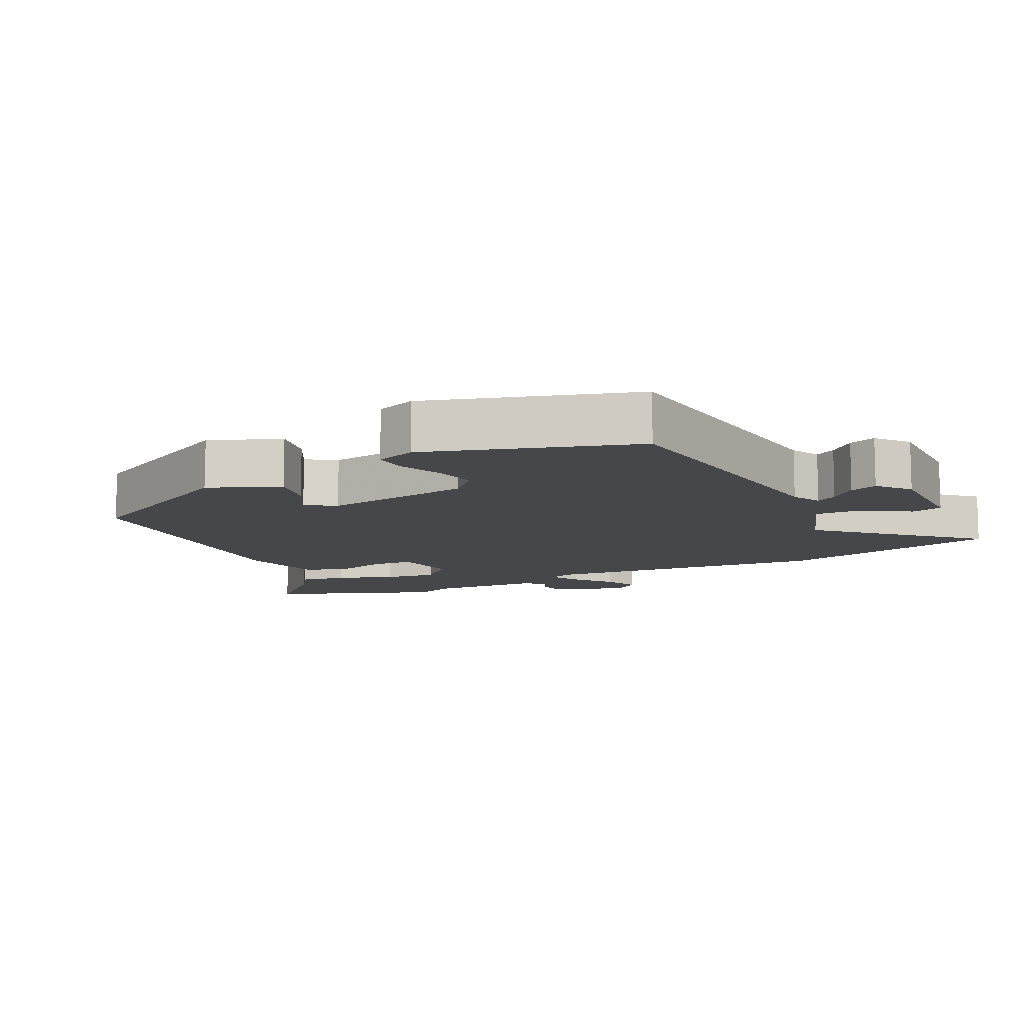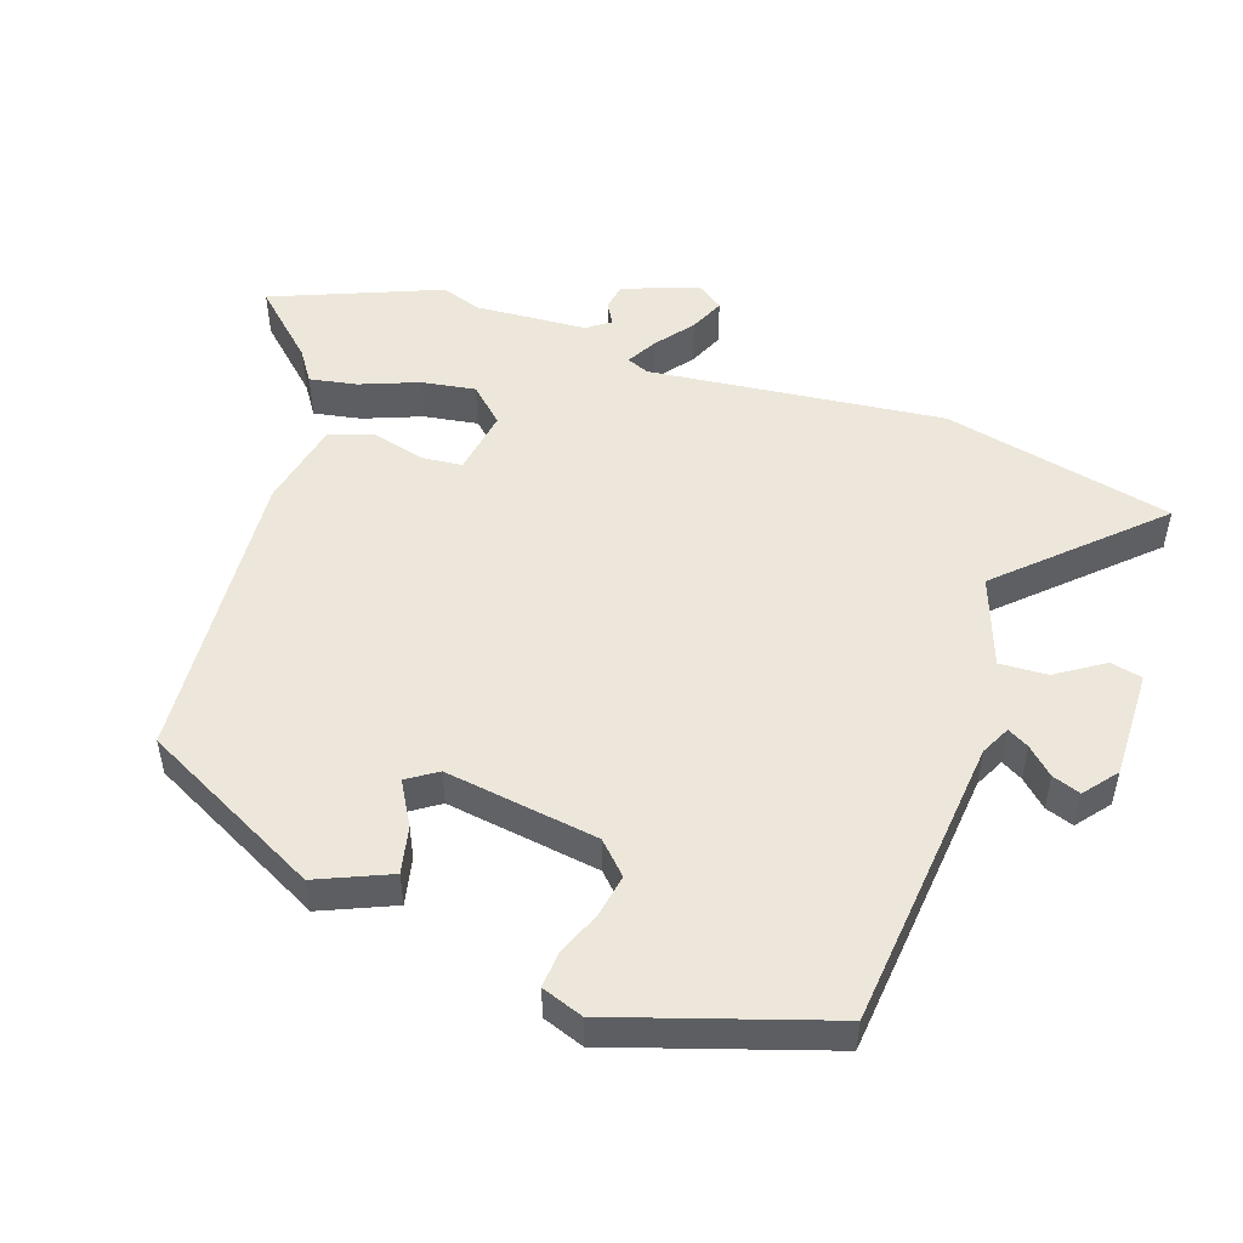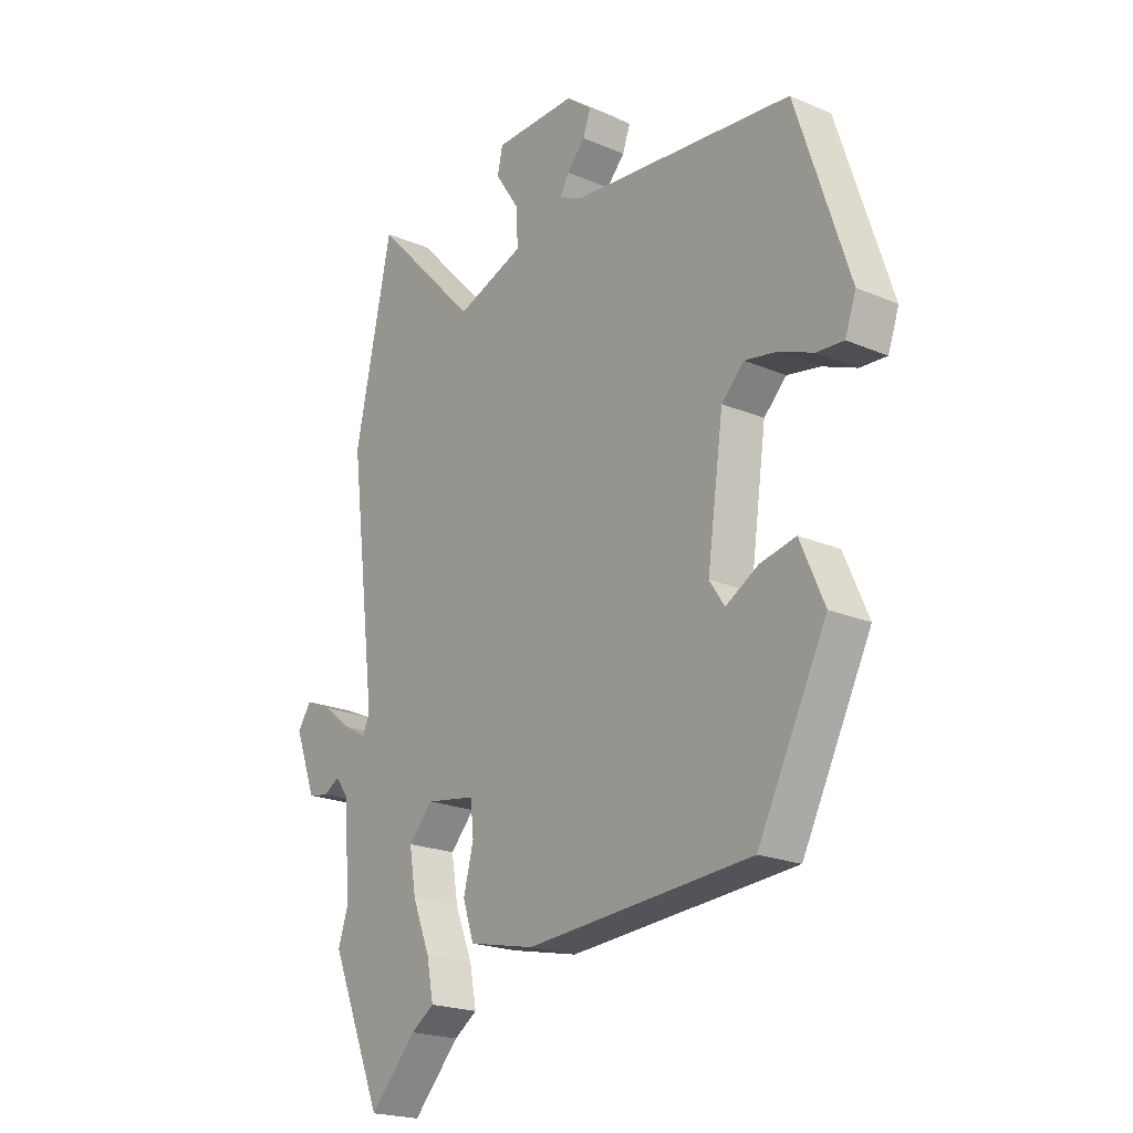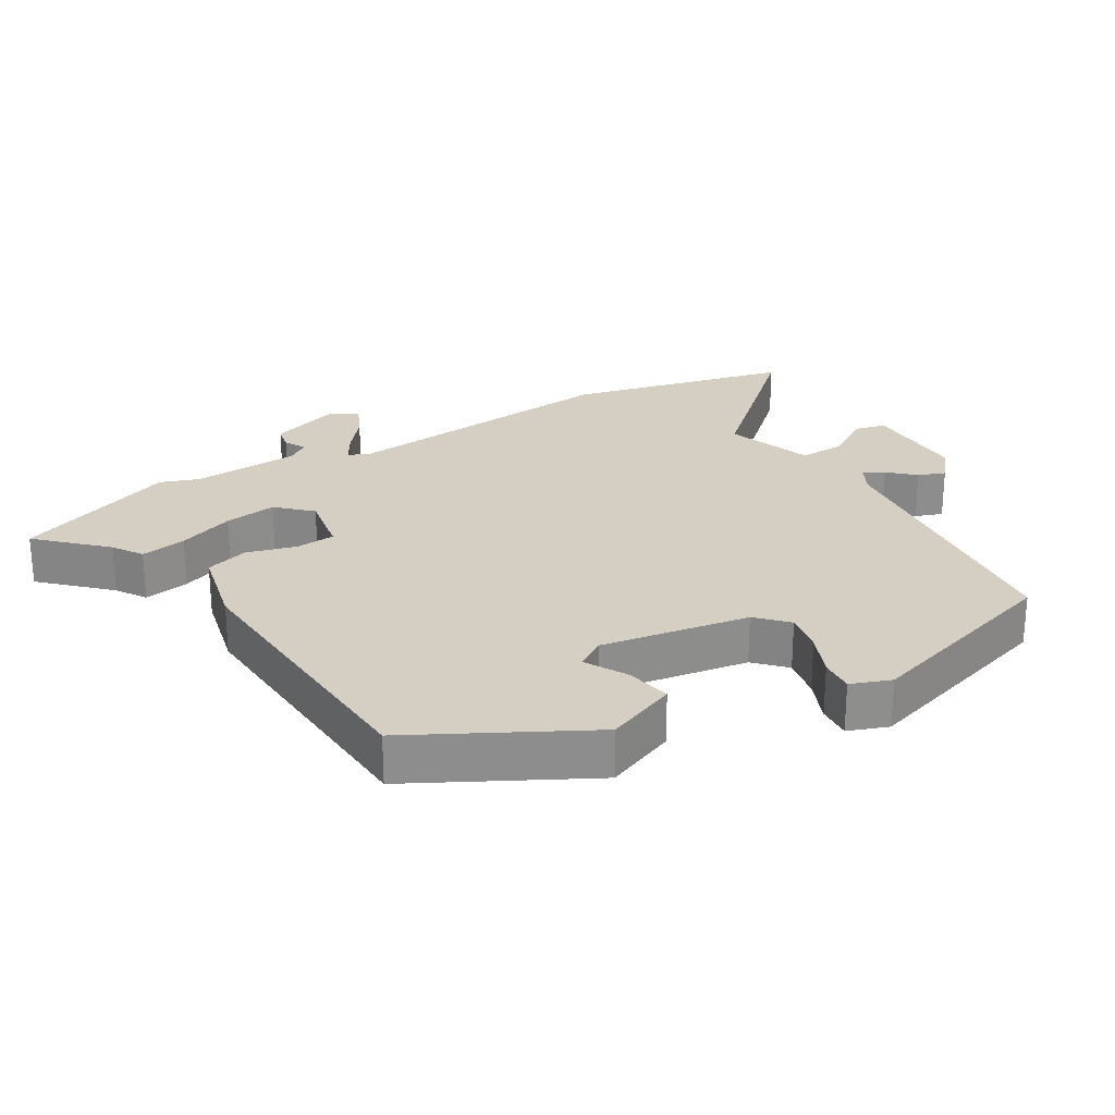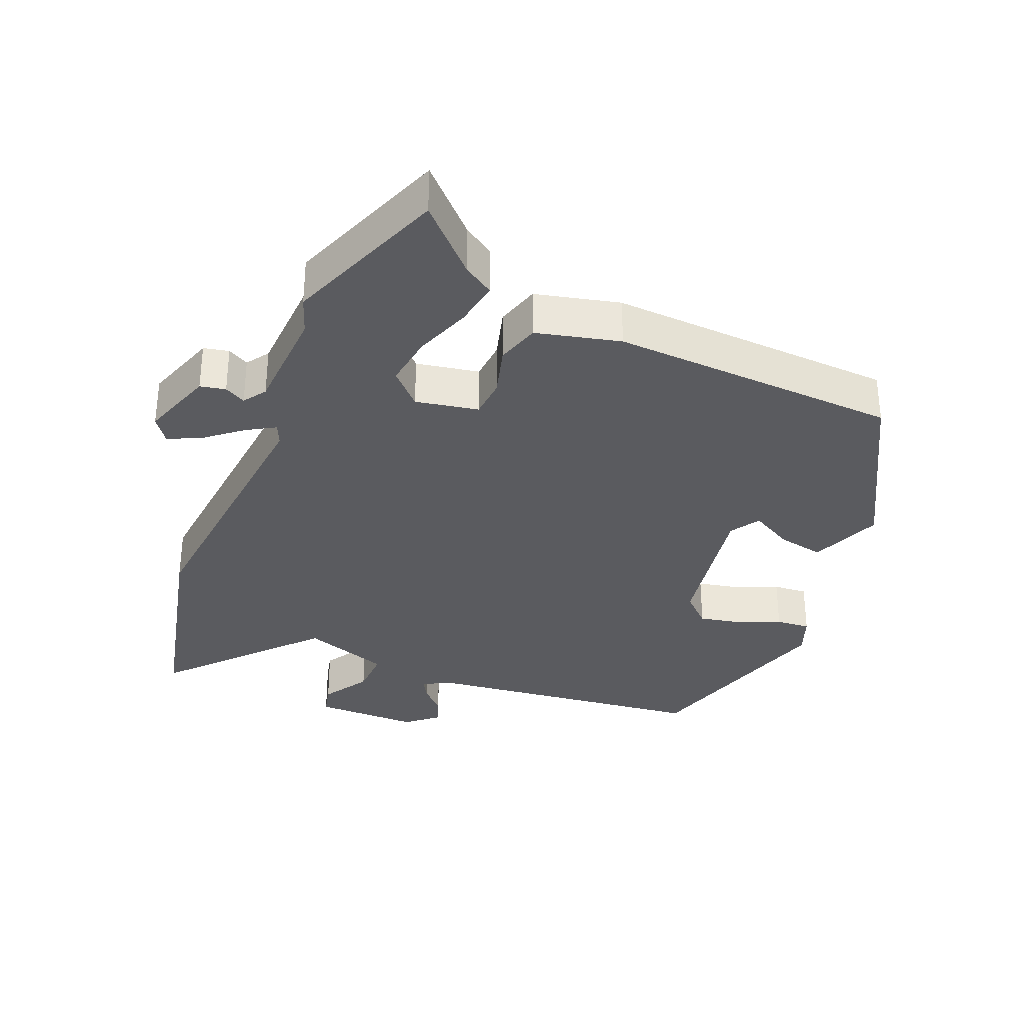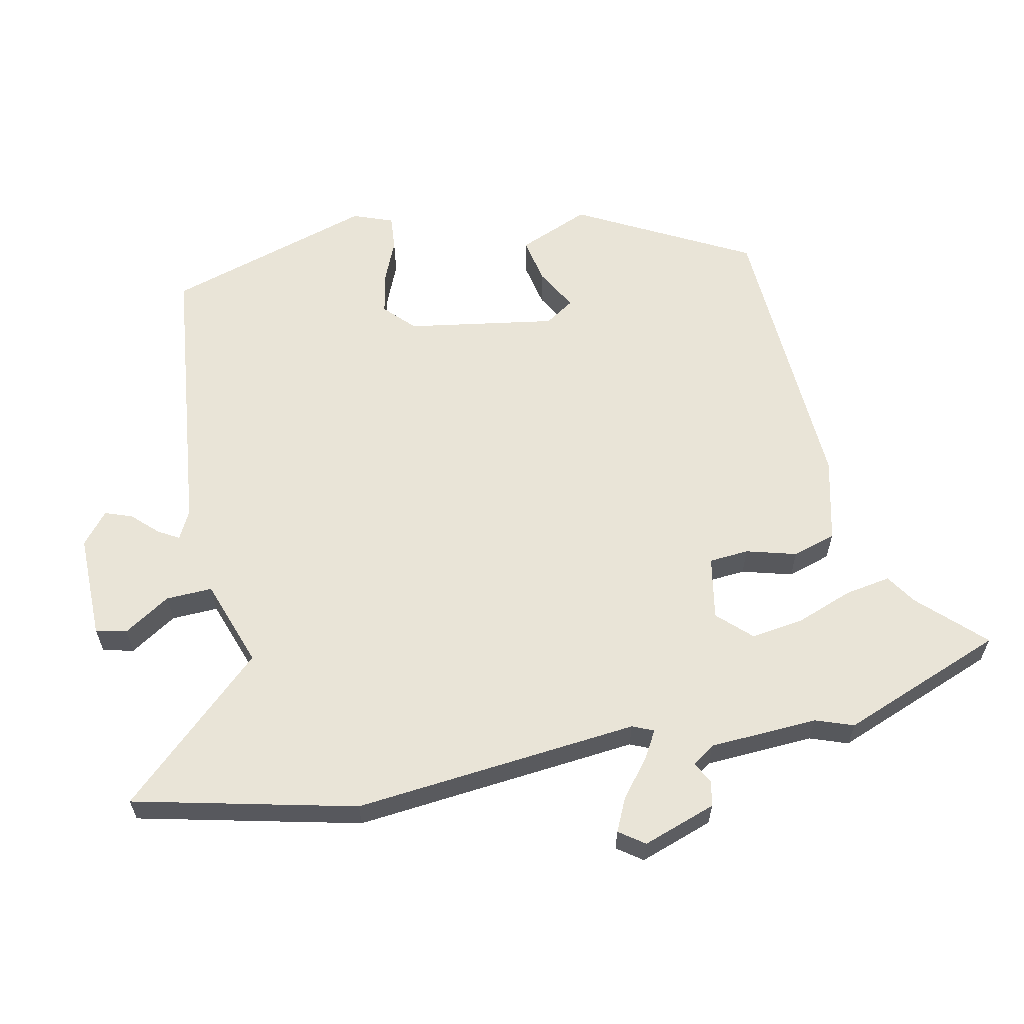
<metadata>
{"format":"obj","ext":"obj","renderer":"f3d","projection":"perspective","resolution":1024,"background":"white","views":[{"elev":-10.8,"azim":-62.4,"up":"+Y"},{"elev":51.1,"azim":-70.8,"up":"+Y"},{"elev":-20.7,"azim":-127.7,"up":"+Z"},{"elev":25.6,"azim":-119.7,"up":"+Y"},{"elev":-33.5,"azim":159.1,"up":"+Y"},{"elev":61.2,"azim":79.4,"up":"+Y"}]}
</metadata>
<code>
v -0.433 0.07 0.502
v -0.009 0.07 0.541
v 0.034 0.07 0.562
v 0.017 0.07 0.593
v -0.018 0.07 0.631
v -0.032 0.07 0.672
v 0.016 0.07 0.71
v 0.172 0.07 0.706
v 0.182 0.07 0.66
v 0.137 0.07 0.592
v 0.133 0.07 0.523
v 0.262 0.07 0.475
v 0.461 0.07 0.683
v 0.531 0.07 0.351
v 0.48 0.07 -0.072
v 0.493 0.07 -0.104
v 0.536 0.07 -0.08
v 0.59 0.07 -0.038
v 0.64 0.07 -0.016
v 0.666 0.07 -0.054
v 0.626 0.07 -0.162
v 0.588 0.07 -0.169
v 0.557 0.07 -0.151
v 0.533 0.07 -0.184
v 0.521 0.07 -0.345
v 0.54 0.07 -0.402
v 0.441 0.07 -0.642
v 0.353 0.07 -0.547
v 0.309 0.07 -0.517
v 0.322 0.07 -0.449
v 0.355 0.07 -0.366
v 0.368 0.07 -0.288
v 0.322 0.07 -0.238
v 0.228 0.07 -0.253
v 0.222 0.07 -0.312
v 0.241 0.07 -0.387
v 0.22 0.07 -0.451
v 0.094 0.07 -0.478
v -0.335 0.07 -0.446
v -0.466 0.07 -0.186
v -0.42 0.07 -0.081
v -0.352 0.07 -0.096
v -0.29 0.07 -0.132
v -0.261 0.07 -0.089
v -0.292 0.07 0.133
v -0.335 0.07 0.176
v -0.397 0.07 0.165
v -0.462 0.07 0.139
v -0.513 0.07 0.136
v -0.534 0.07 0.196
v -0.433 0 0.502
v -0.009 0 0.541
v 0.034 0 0.562
v 0.017 0 0.593
v -0.018 0 0.631
v -0.032 0 0.672
v 0.016 0 0.71
v 0.172 0 0.706
v 0.182 0 0.66
v 0.137 0 0.592
v 0.133 0 0.523
v 0.262 0 0.475
v 0.461 0 0.683
v 0.531 0 0.351
v 0.48 0 -0.072
v 0.493 0 -0.104
v 0.536 0 -0.08
v 0.59 0 -0.038
v 0.64 0 -0.016
v 0.666 0 -0.054
v 0.626 0 -0.162
v 0.588 0 -0.169
v 0.557 0 -0.151
v 0.533 0 -0.184
v 0.521 0 -0.345
v 0.54 0 -0.402
v 0.441 0 -0.642
v 0.353 0 -0.547
v 0.309 0 -0.517
v 0.322 0 -0.449
v 0.355 0 -0.366
v 0.368 0 -0.288
v 0.322 0 -0.238
v 0.228 0 -0.253
v 0.222 0 -0.312
v 0.241 0 -0.387
v 0.22 0 -0.451
v 0.094 0 -0.478
v -0.335 0 -0.446
v -0.466 0 -0.186
v -0.42 0 -0.081
v -0.352 0 -0.096
v -0.29 0 -0.132
v -0.261 0 -0.089
v -0.292 0 0.133
v -0.335 0 0.176
v -0.397 0 0.165
v -0.462 0 0.139
v -0.513 0 0.136
v -0.534 0 0.196
f 50 1 2
f 49 50 2
f 48 49 2
f 47 48 2
f 46 47 2 3
f 45 46 3
f 44 45 3
f 41 42 43
f 40 41 43
f 39 40 43
f 38 39 43
f 37 38 43
f 37 43 44
f 36 37 44
f 35 36 44
f 34 35 44 3
f 28 29 30 31
f 28 31 32
f 27 28 32
f 26 27 32
f 25 26 32
f 24 25 32 33
f 21 22 23
f 20 21 23
f 19 20 23
f 18 19 23
f 17 18 23
f 24 33 34
f 23 24 34
f 17 23 34
f 16 17 34
f 12 13 14 15
f 11 12 15
f 8 9 10
f 7 8 10
f 6 7 10
f 5 6 10
f 4 5 10
f 3 4 10 11
f 15 16 34
f 11 15 34
f 3 11 34
f 52 51 100
f 52 100 99
f 52 99 98
f 52 98 97
f 53 52 97 96
f 53 96 95
f 53 95 94
f 93 92 91
f 93 91 90
f 93 90 89
f 93 89 88
f 93 88 87
f 94 93 87
f 94 87 86
f 94 86 85
f 53 94 85 84
f 81 80 79 78
f 82 81 78
f 82 78 77
f 82 77 76
f 82 76 75
f 83 82 75 74
f 73 72 71
f 73 71 70
f 73 70 69
f 73 69 68
f 73 68 67
f 84 83 74
f 84 74 73
f 84 73 67
f 84 67 66
f 65 64 63 62
f 65 62 61
f 60 59 58
f 60 58 57
f 60 57 56
f 60 56 55
f 60 55 54
f 61 60 54 53
f 84 66 65
f 84 65 61
f 84 61 53
f 1 51 52 2
f 2 52 53 3
f 3 53 54 4
f 4 54 55 5
f 5 55 56 6
f 6 56 57 7
f 7 57 58 8
f 8 58 59 9
f 9 59 60 10
f 10 60 61 11
f 11 61 62 12
f 12 62 63 13
f 13 63 64 14
f 14 64 65 15
f 15 65 66 16
f 16 66 67 17
f 17 67 68 18
f 18 68 69 19
f 19 69 70 20
f 20 70 71 21
f 21 71 72 22
f 22 72 73 23
f 23 73 74 24
f 24 74 75 25
f 25 75 76 26
f 26 76 77 27
f 27 77 78 28
f 28 78 79 29
f 29 79 80 30
f 30 80 81 31
f 31 81 82 32
f 32 82 83 33
f 33 83 84 34
f 34 84 85 35
f 35 85 86 36
f 36 86 87 37
f 37 87 88 38
f 38 88 89 39
f 39 89 90 40
f 40 90 91 41
f 41 91 92 42
f 42 92 93 43
f 43 93 94 44
f 44 94 95 45
f 45 95 96 46
f 46 96 97 47
f 47 97 98 48
f 48 98 99 49
f 49 99 100 50
f 50 100 51 1

</code>
